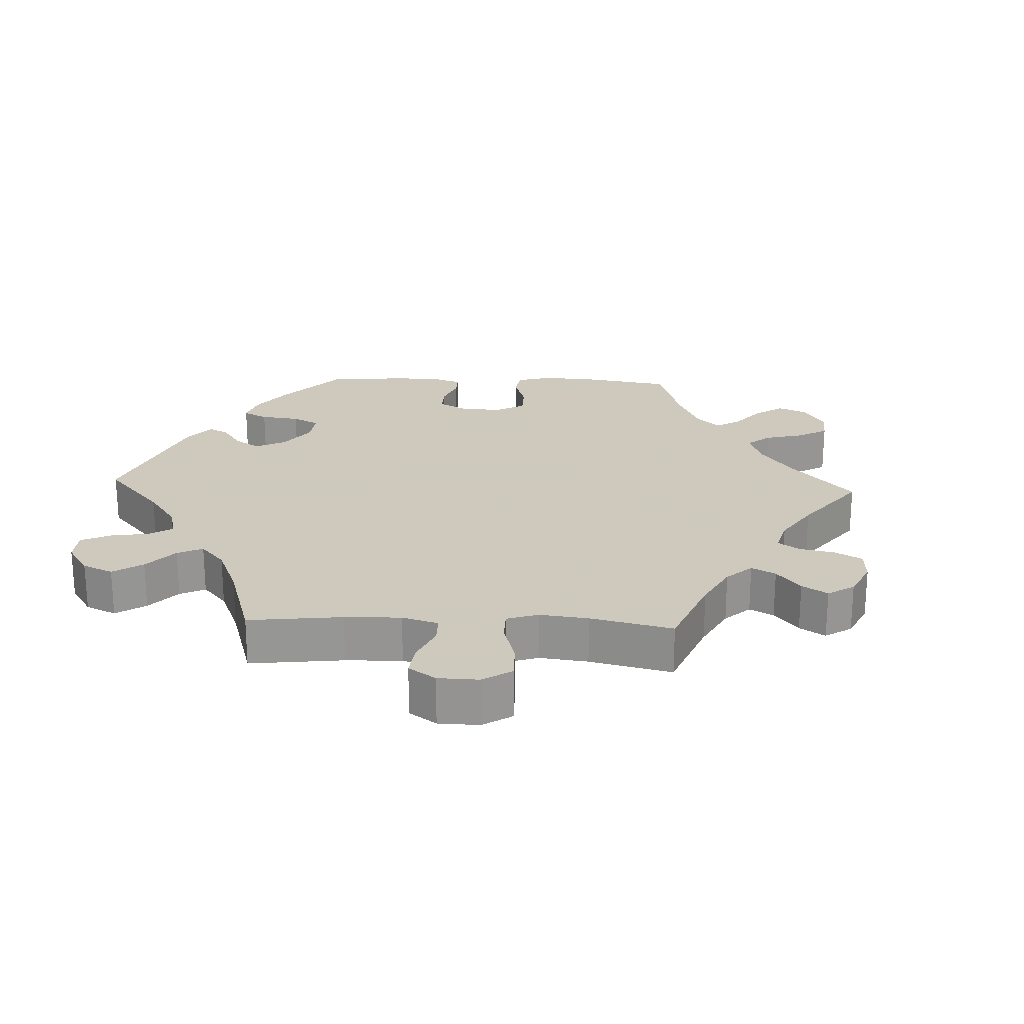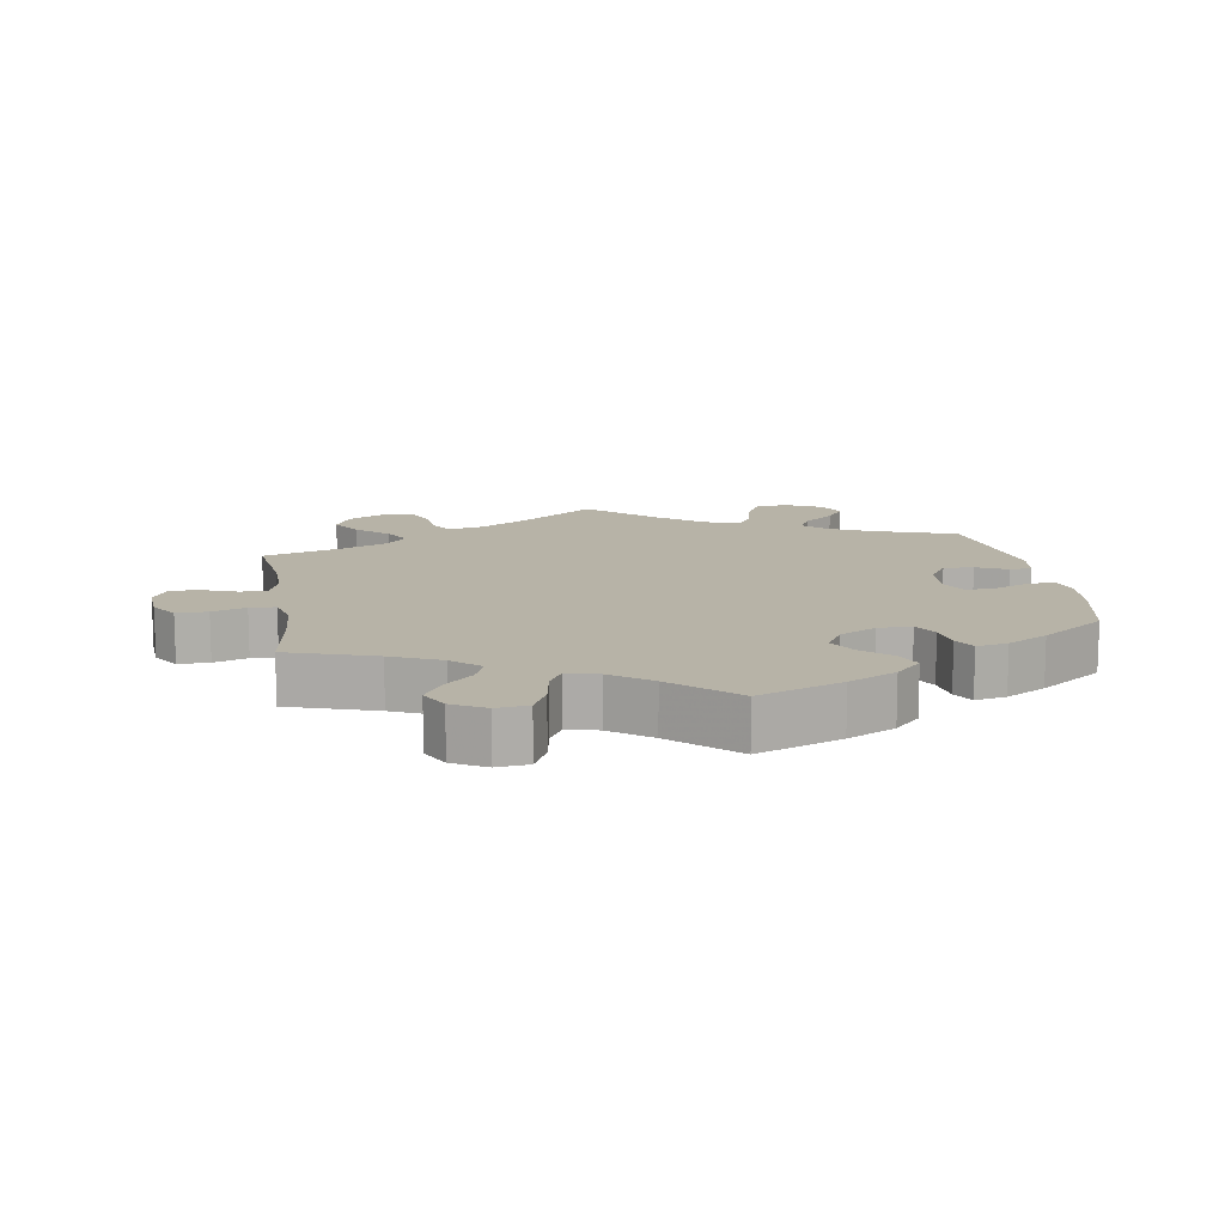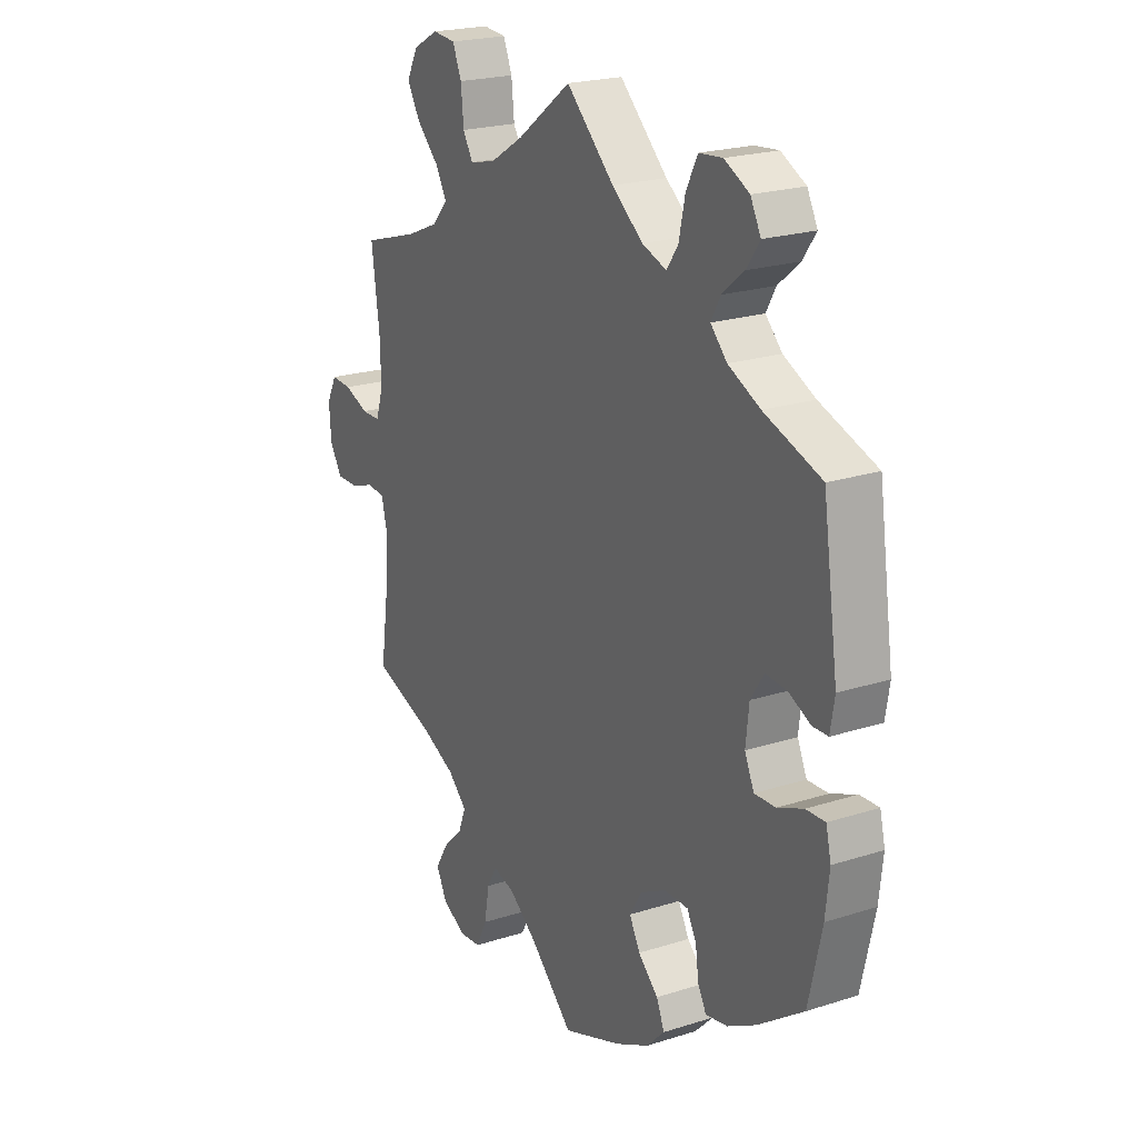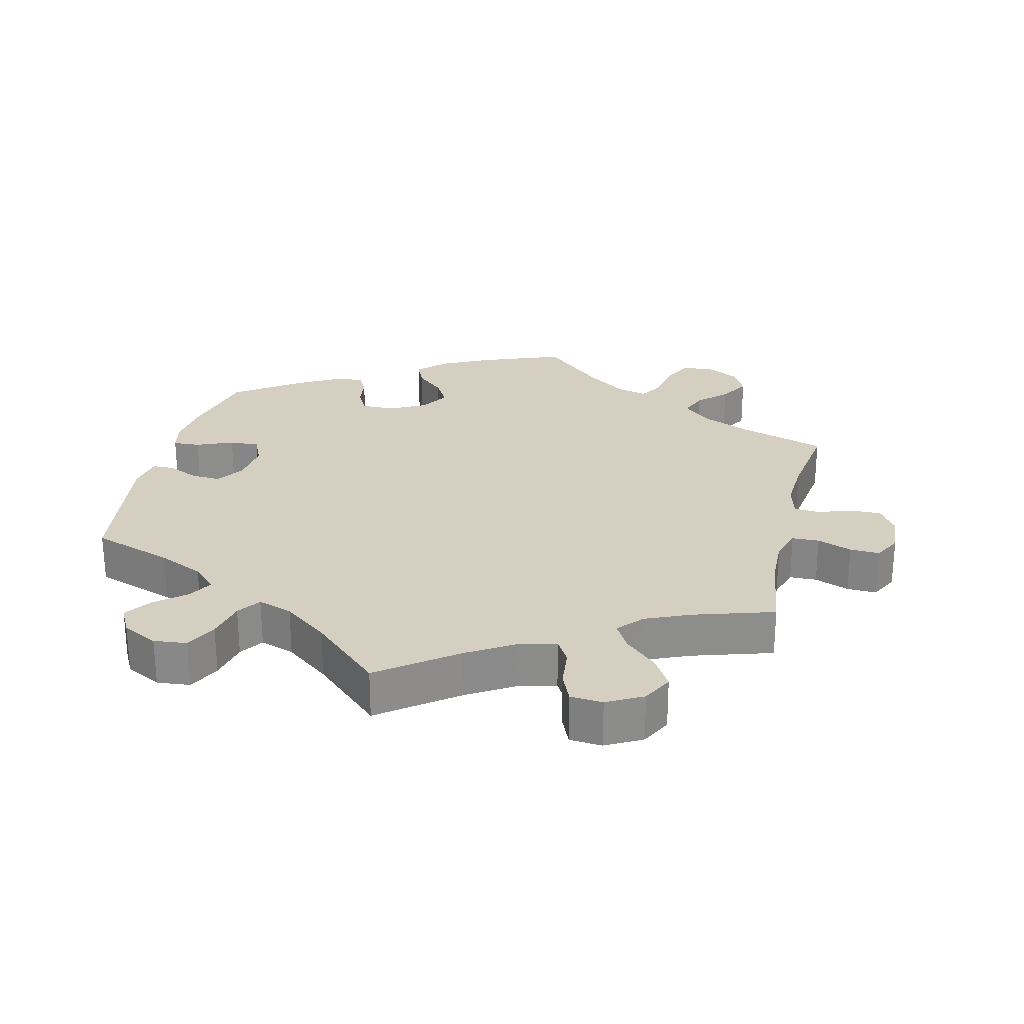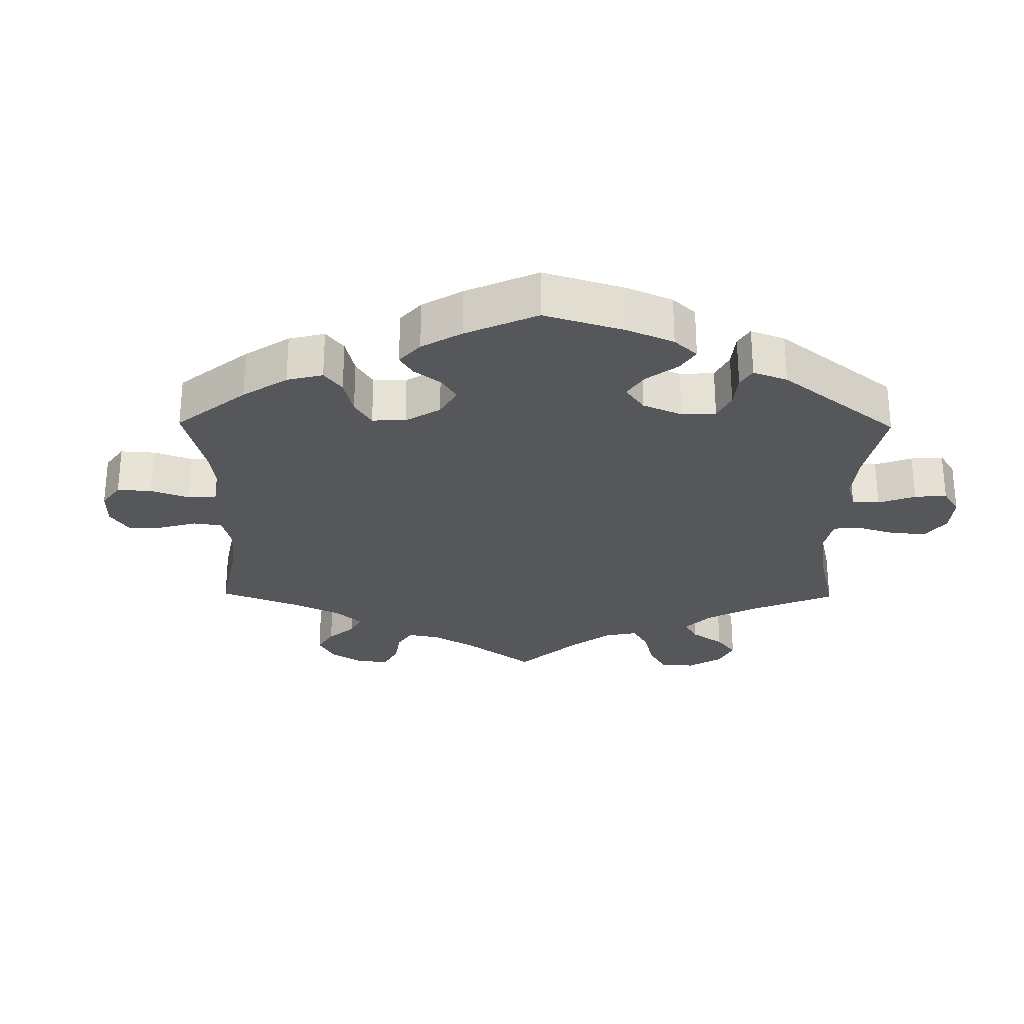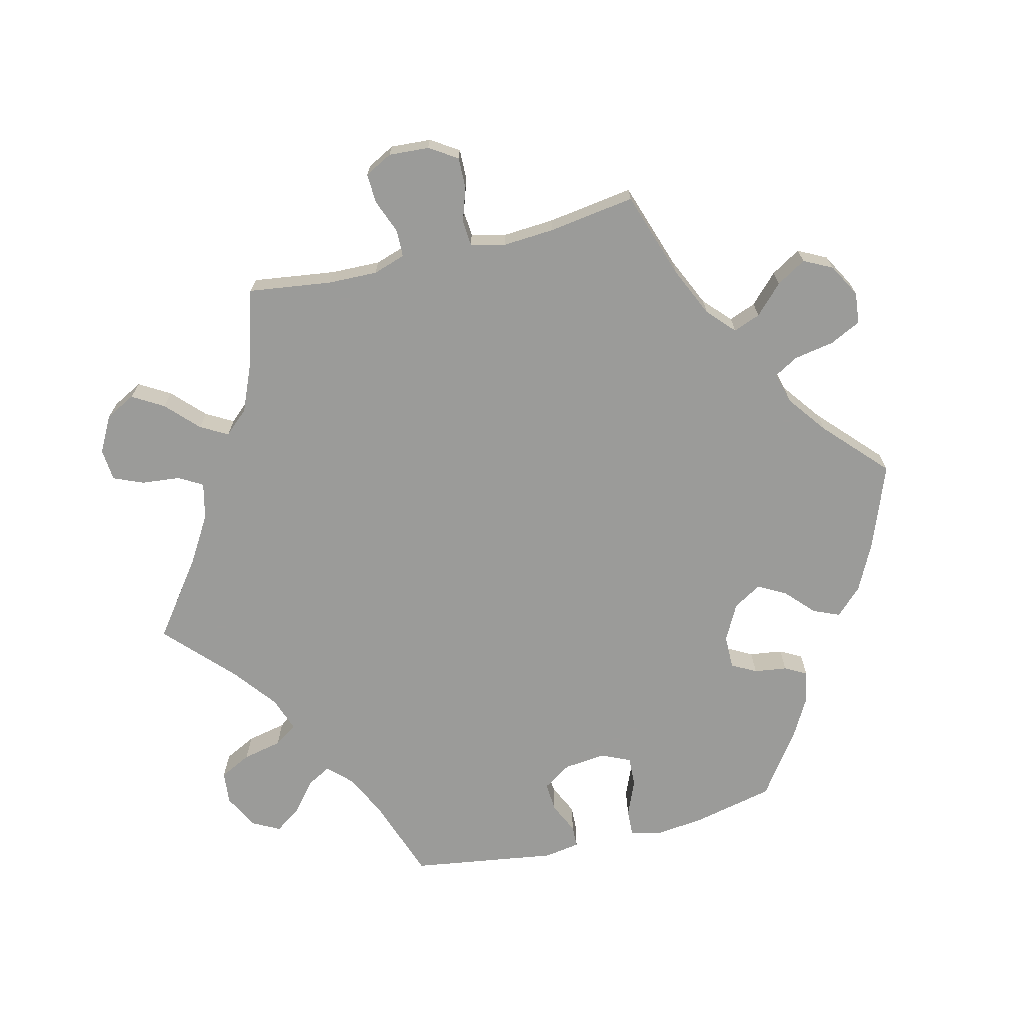
<metadata>
{"format":"obj","ext":"obj","renderer":"f3d","projection":"perspective","resolution":1024,"background":"white","views":[{"elev":22.6,"azim":32.6,"up":"+Y"},{"elev":12.6,"azim":170.6,"up":"+Y"},{"elev":21.9,"azim":-119.2,"up":"+Z"},{"elev":25.9,"azim":13.2,"up":"+Y"},{"elev":-26.7,"azim":-120.7,"up":"+Y"},{"elev":-69.6,"azim":103.8,"up":"+Y"}]}
</metadata>
<code>
v 0.336 0.07 0.622
v 0.537 0.07 -0.31
v -0.199 0.07 -0.536
v 0.348 0.07 -0.509
v 0.186 0.07 0.491
v 0.513 0.07 -0.101
v -0.384 0.07 0.576
v -0.401 0.07 -0.049
v -0.221 0.07 -0.456
v -0.421 0.07 -0.093
v 0.52 0.07 0.184
v 0.221 0.07 -0.512
v -0.307 0.07 -0.339
v -0.521 0.07 -0.068
v 0.153 0.07 -0.488
v -0.57 0.07 0.088
v -0.312 0.07 0.42
v -0.528 0.07 0.033
v 0 0.07 -0.62
v 0.518 0.07 -0.179
v 0.114 0.07 0.535
v 0.405 0.07 -0.354
v -0.22 0.07 0.455
v -0.238 0.07 -0.496
v 0 0.07 0.62
v -0.102 0.07 0.524
v 0.575 0.07 0.059
v 0.375 0.07 -0.554
v -0.155 0.07 -0.374
v -0.481 0.07 0.055
v -0.347 0.07 0.384
v 0.518 0.07 0.109
v 0.537 0.07 0.31
v -0.178 0.07 -0.416
v 0.386 0.07 0.5
v -0.281 0.07 0.598
v -0.415 0.07 0.352
v -0.537 0.07 -0.31
v -0.537 0.07 0.31
v -0.406 0.07 0.534
v -0.408 0.07 0.015
v 0.2 0.07 -0.475
v -0.181 0.07 -0.331
v 0.255 0.07 -0.62
v 0.33 0.07 -0.388
v 0.39 0.07 0.593
v -0.236 0.07 -0.302
v 0.348 0.07 0.376
v 0.338 0.07 0.454
v 0.69 0.07 -0.022
v 0.416 0.07 0.347
v 0.672 0.07 0.081
v -0.561 0.07 0.034
v 0.287 0.07 0.618
v -0.314 0.07 -0.389
v 0.565 0.07 -0.046
v 0.303 0.07 -0.625
v 0.262 0.07 0.514
v 0.315 0.07 0.413
v -0.565 0.07 -0.185
v -0.168 0.07 0.473
v -0.332 0.07 0.456
v -0.257 0.07 0.55
v -0.287 0.07 -0.302
v 0.534 0.07 0.06
v -0.378 0.07 0.494
v -0.44 0.07 -0.379
v 0.232 0.07 -0.573
v 0.627 0.07 0.079
v 0.526 0.07 -0.049
v 0.305 0.07 -0.467
v -0.127 0.07 -0.572
v -0.466 0.07 -0.091
v 0.241 0.07 0.478
v 0.289 0.07 -0.426
v -0.331 0.07 0.603
v -0.244 0.07 0.49
v -0.379 0.07 -0.413
v -0.436 0.07 0.058
v 0.616 0.07 -0.063
v 0.268 0.07 0.573
v -0.573 0.07 -0.112
v 0.353 0.07 -0.597
v 0.694 0.07 0.039
v 0.663 0.07 -0.064
v 0.093 0.07 -0.533
v -0.562 0.07 -0.066
v -0.332 0.07 -0.422
v 0.414 0.07 0.547
v 0.336 -0 0.622
v 0.537 -0 -0.31
v -0.199 -0 -0.536
v 0.348 -0 -0.509
v 0.186 -0 0.491
v 0.513 -0 -0.101
v -0.384 -0 0.576
v -0.401 -0 -0.049
v -0.221 -0 -0.456
v -0.421 -0 -0.093
v 0.52 -0 0.184
v 0.221 -0 -0.512
v -0.307 -0 -0.339
v -0.521 -0 -0.068
v 0.153 -0 -0.488
v -0.57 -0 0.088
v -0.312 -0 0.42
v -0.528 -0 0.033
v 0 -0 -0.62
v 0.518 -0 -0.179
v 0.114 -0 0.535
v 0.405 -0 -0.354
v -0.22 -0 0.455
v -0.238 -0 -0.496
v 0 -0 0.62
v -0.102 -0 0.524
v 0.575 -0 0.059
v 0.375 -0 -0.554
v -0.155 -0 -0.374
v -0.481 -0 0.055
v -0.347 -0 0.384
v 0.518 -0 0.109
v 0.537 -0 0.31
v -0.178 -0 -0.416
v 0.386 -0 0.5
v -0.281 -0 0.598
v -0.415 -0 0.352
v -0.537 -0 -0.31
v -0.537 -0 0.31
v -0.406 -0 0.534
v -0.408 -0 0.015
v 0.2 -0 -0.475
v -0.181 -0 -0.331
v 0.255 -0 -0.62
v 0.33 -0 -0.388
v 0.39 -0 0.593
v -0.236 -0 -0.302
v 0.348 -0 0.376
v 0.338 -0 0.454
v 0.69 -0 -0.022
v 0.416 -0 0.347
v 0.672 -0 0.081
v -0.561 -0 0.034
v 0.287 -0 0.618
v -0.314 -0 -0.389
v 0.565 -0 -0.046
v 0.303 -0 -0.625
v 0.262 -0 0.514
v 0.315 -0 0.413
v -0.565 -0 -0.185
v -0.168 -0 0.473
v -0.332 -0 0.456
v -0.257 -0 0.55
v -0.287 -0 -0.302
v 0.534 -0 0.06
v -0.378 -0 0.494
v -0.44 -0 -0.379
v 0.232 -0 -0.573
v 0.627 -0 0.079
v 0.526 -0 -0.049
v 0.305 -0 -0.467
v -0.127 -0 -0.572
v -0.466 -0 -0.091
v 0.241 -0 0.478
v 0.289 -0 -0.426
v -0.331 -0 0.603
v -0.244 -0 0.49
v -0.379 -0 -0.413
v -0.436 -0 0.058
v 0.616 -0 -0.063
v 0.268 -0 0.573
v -0.573 -0 -0.112
v 0.353 -0 -0.597
v 0.694 -0 0.039
v 0.663 -0 -0.064
v 0.093 -0 -0.533
v -0.562 -0 -0.066
v -0.332 -0 -0.422
v 0.414 -0 0.547
f 86 19 72 3
f 15 86 3 24
f 42 15 24 9
f 57 44 68 12
f 57 12 42
f 83 57 42
f 71 4 28 83
f 75 71 83 42
f 45 75 42 9
f 20 2 22
f 6 20 22 45
f 70 6 45 9
f 50 85 80 56
f 50 56 70
f 84 50 70
f 27 69 52 84
f 65 27 84 70
f 32 65 70 9
f 51 33 11
f 48 51 11 32
f 59 48 32
f 46 89 35 49
f 46 49 59
f 1 46 59
f 58 81 54 1
f 74 58 1 59
f 5 74 59 32
f 26 25 21
f 61 26 21 5
f 23 61 5 32
f 76 36 63 77
f 76 77 23
f 7 76 23
f 62 66 40 7
f 17 62 7 23
f 31 17 23 32
f 53 16 39 37
f 30 18 53 37
f 79 30 37 31
f 41 79 31 32
f 82 87 14 73
f 82 73 10
f 60 82 10
f 38 60 10
f 67 38 10
f 78 67 10 8
f 13 55 88 78
f 64 13 78 8
f 32 9 34
f 32 34 29
f 47 64 8 41
f 43 47 41 32
f 29 43 32
f 92 161 108 175
f 113 92 175 104
f 98 113 104 131
f 101 157 133 146
f 131 101 146
f 131 146 172
f 172 117 93 160
f 131 172 160 164
f 98 131 164 134
f 111 91 109
f 134 111 109 95
f 98 134 95 159
f 145 169 174 139
f 159 145 139
f 159 139 173
f 173 141 158 116
f 159 173 116 154
f 98 159 154 121
f 100 122 140
f 121 100 140 137
f 121 137 148
f 138 124 178 135
f 148 138 135
f 148 135 90
f 90 143 170 147
f 148 90 147 163
f 121 148 163 94
f 110 114 115
f 94 110 115 150
f 121 94 150 112
f 166 152 125 165
f 112 166 165
f 112 165 96
f 96 129 155 151
f 112 96 151 106
f 121 112 106 120
f 126 128 105 142
f 126 142 107 119
f 120 126 119 168
f 121 120 168 130
f 162 103 176 171
f 99 162 171
f 99 171 149
f 99 149 127
f 99 127 156
f 97 99 156 167
f 167 177 144 102
f 97 167 102 153
f 123 98 121
f 118 123 121
f 130 97 153 136
f 121 130 136 132
f 121 132 118
f 72 161 92 3
f 3 92 113 24
f 24 113 98 9
f 9 98 123 34
f 34 123 118 29
f 29 118 132 43
f 43 132 136 47
f 47 136 153 64
f 64 153 102 13
f 13 102 144 55
f 55 144 177 88
f 88 177 167 78
f 78 167 156 67
f 67 156 127 38
f 38 127 149 60
f 60 149 171 82
f 82 171 176 87
f 87 176 103 14
f 14 103 162 73
f 73 162 99 10
f 10 99 97 8
f 8 97 130 41
f 41 130 168 79
f 79 168 119 30
f 30 119 107 18
f 18 107 142 53
f 53 142 105 16
f 16 105 128 39
f 39 128 126 37
f 37 126 120 31
f 31 120 106 17
f 17 106 151 62
f 62 151 155 66
f 66 155 129 40
f 40 129 96 7
f 7 96 165 76
f 76 165 125 36
f 36 125 152 63
f 63 152 166 77
f 77 166 112 23
f 23 112 150 61
f 61 150 115 26
f 26 115 114 25
f 25 114 110 21
f 21 110 94 5
f 5 94 163 74
f 74 163 147 58
f 58 147 170 81
f 81 170 143 54
f 54 143 90 1
f 1 90 135 46
f 46 135 178 89
f 89 178 124 35
f 35 124 138 49
f 49 138 148 59
f 59 148 137 48
f 48 137 140 51
f 51 140 122 33
f 33 122 100 11
f 11 100 121 32
f 32 121 154 65
f 65 154 116 27
f 27 116 158 69
f 69 158 141 52
f 52 141 173 84
f 84 173 139 50
f 50 139 174 85
f 85 174 169 80
f 80 169 145 56
f 56 145 159 70
f 70 159 95 6
f 6 95 109 20
f 20 109 91 2
f 2 91 111 22
f 22 111 134 45
f 45 134 164 75
f 75 164 160 71
f 71 160 93 4
f 4 93 117 28
f 28 117 172 83
f 83 172 146 57
f 57 146 133 44
f 44 133 157 68
f 68 157 101 12
f 12 101 131 42
f 42 131 104 15
f 15 104 175 86
f 86 175 108 19
f 19 108 161 72

</code>
